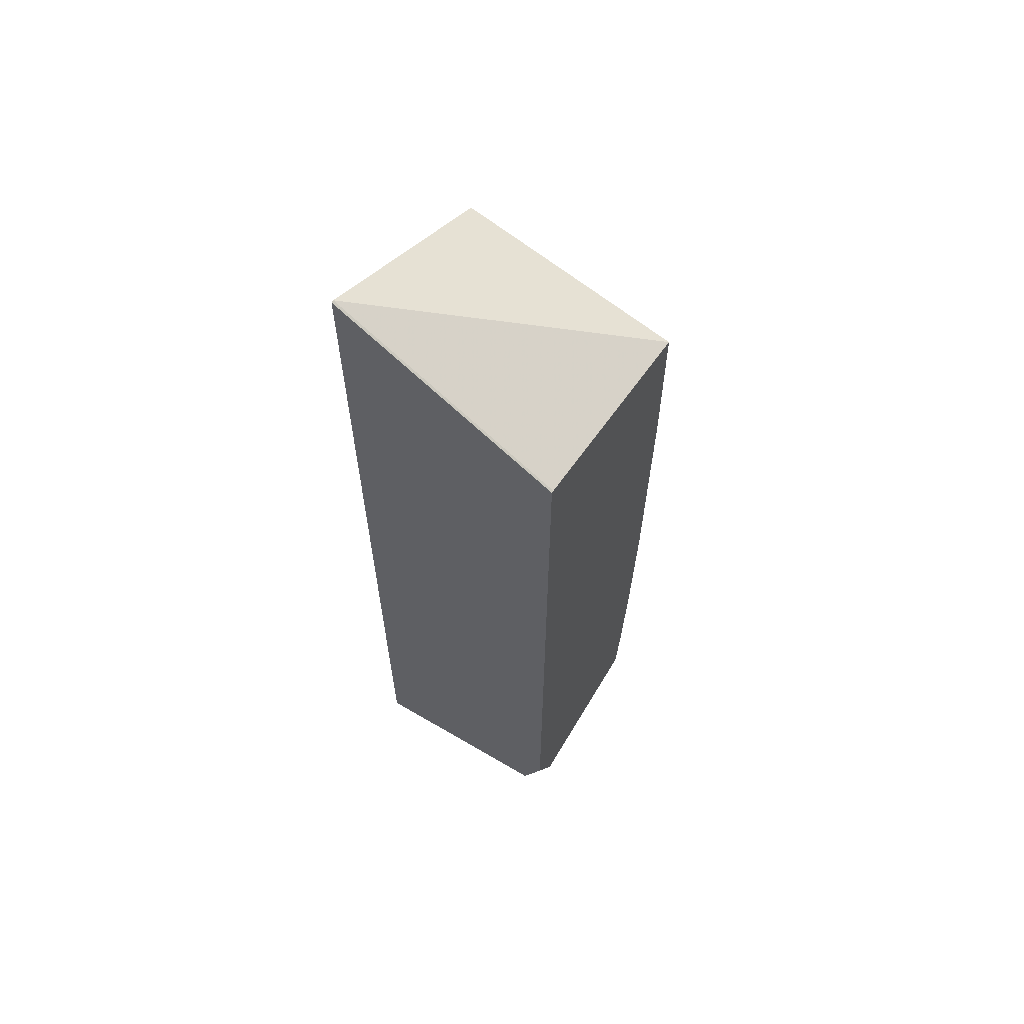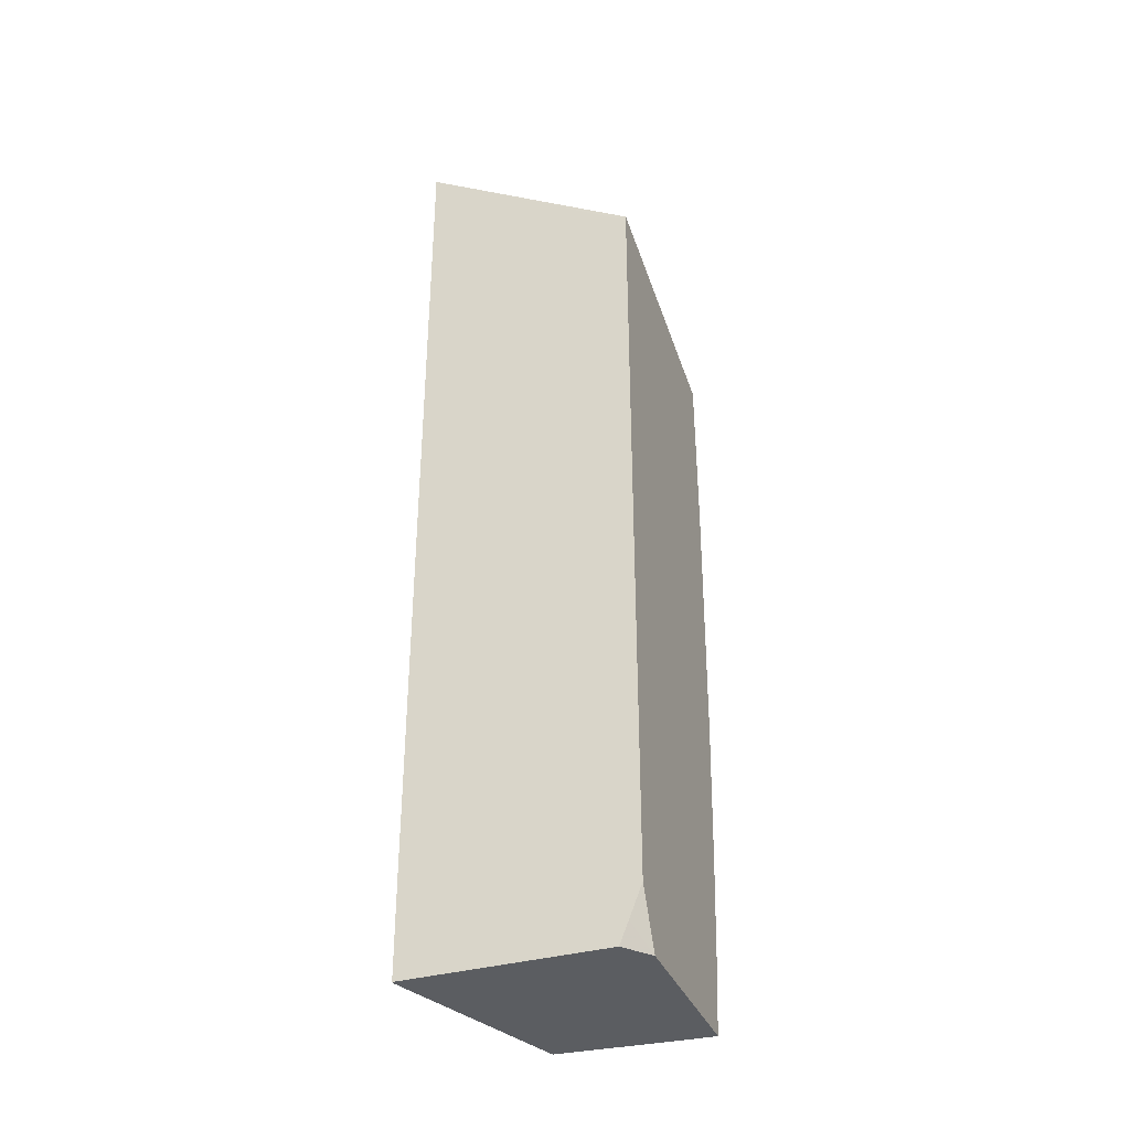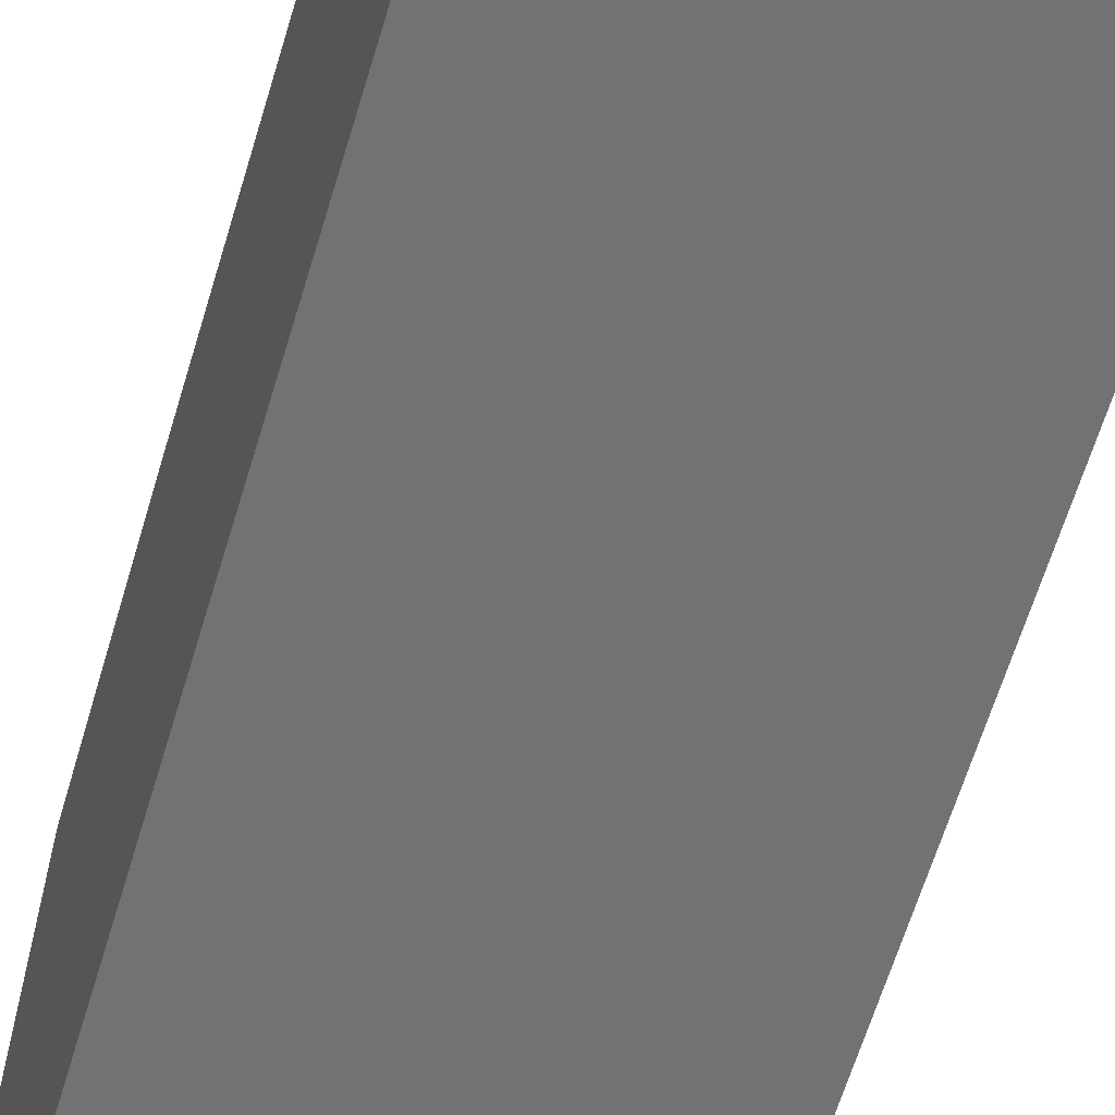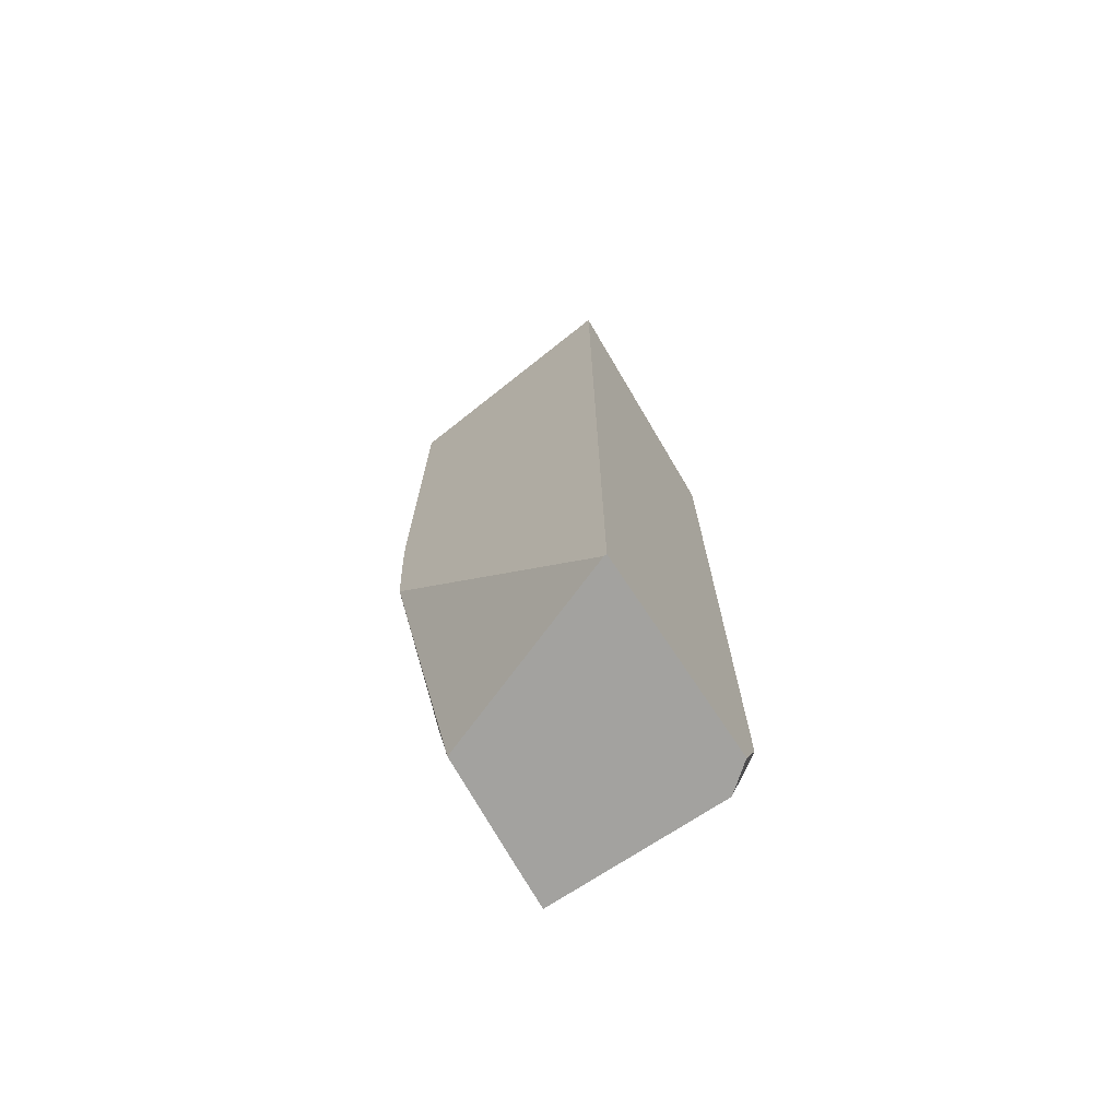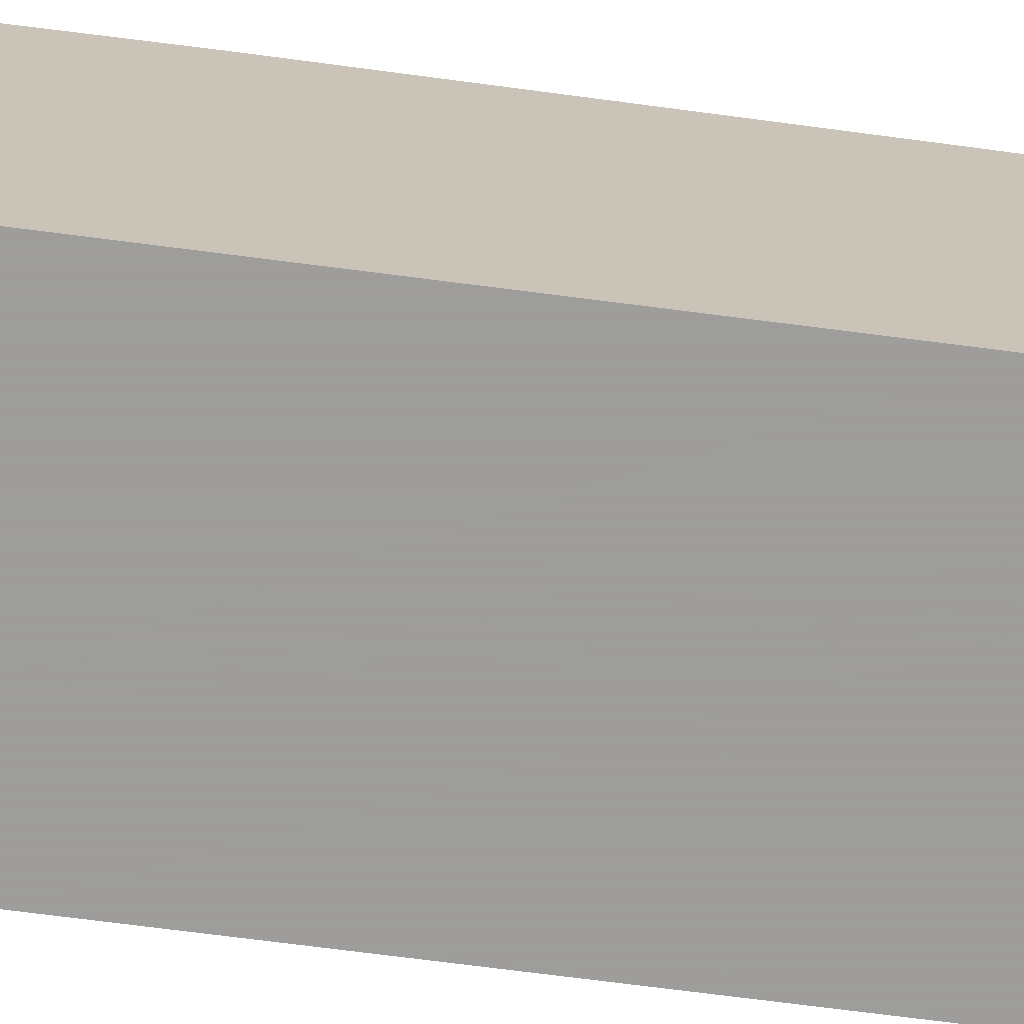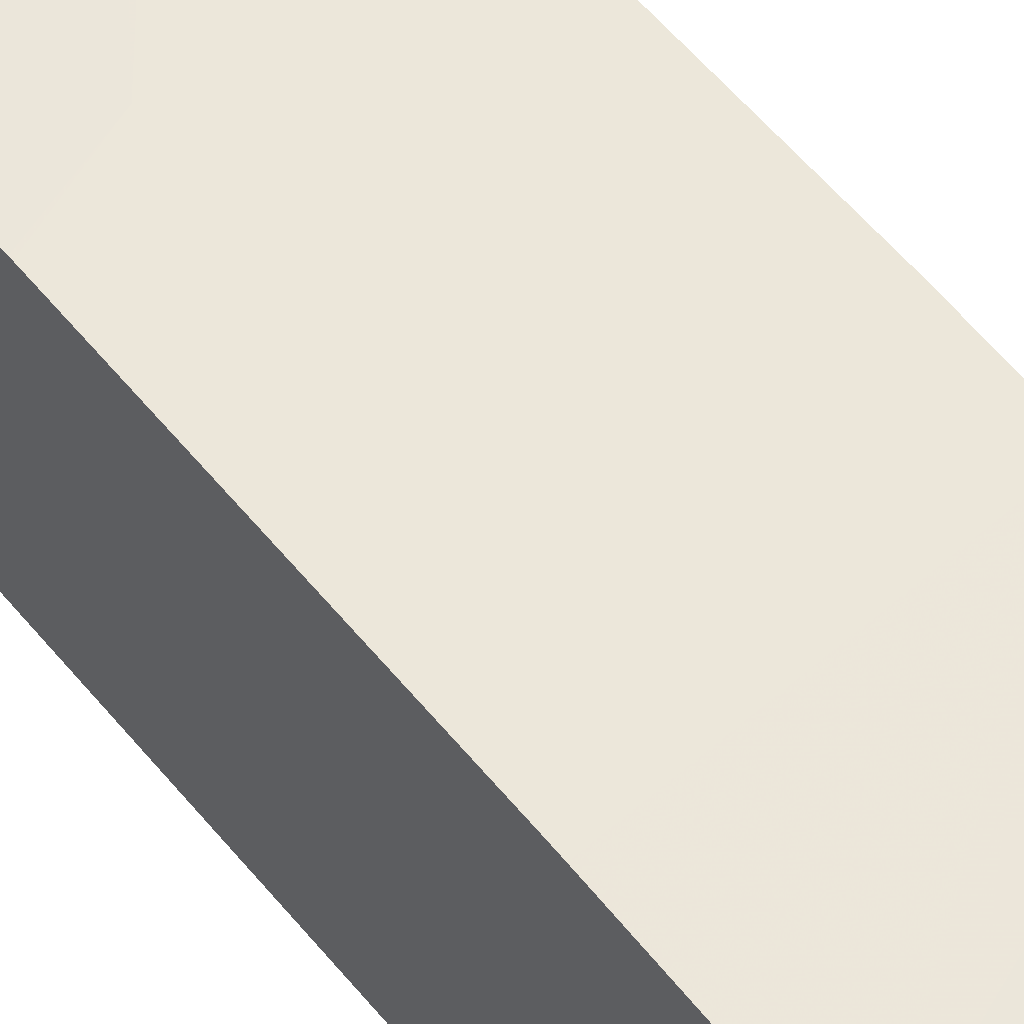
<metadata>
{"format":"obj","ext":"obj","renderer":"f3d","projection":"perspective","resolution":1024,"background":"white","views":[{"elev":63.0,"azim":-149.2,"up":"+Y"},{"elev":-35.9,"azim":-159.7,"up":"+Y"},{"elev":-55.6,"azim":164.5,"up":"+Z"},{"elev":-72.4,"azim":123.5,"up":"+Y"},{"elev":-70.7,"azim":-97.4,"up":"+Z"},{"elev":56.4,"azim":-38.7,"up":"+Z"}]}
</metadata>
<code>
v -0.0001048 -0.003555 0.002753
v -0.0001048 -0.003575 0.002753
v 0.0004011 -0.003367 0.002742
v -0.0001048 -0.00282 0.002742
v -0.0001048 -0.003668 0.002751
v 0.001587 -0.004932 0.002688
v 0.001587 -0.001888 0.002697
v 0.001587 -0.001701 0.002694
v -0.0001048 -0.002236 0.002733
v -0.0001048 -0.005549 0.002723
v 0.001307 -0.005082 0.002693
v 0.001546 -0.005535 0.002663
v 0.001587 -0.005502 0.002662
v 0.001587 -0.000755 0.001
v -0.0001048 -0.001787 0.001
v -0.0001048 -0.005669 0.00272
v 0.001587 -0.005612 0.002656
v 0.001587 -0.005531 0.002661
v -0.0001048 -0.006715 0.002667
v -0.0001048 -0.006724 0.002666
v 0.001495 -0.006071 0.002634
v 0.001587 -0.006042 0.002631
v 0.001587 -0.000755 0.0009796
v -0.0001048 -0.001787 0.0009806
v -0.0001048 -0.007496 0.002608
v 0.001324 -0.006849 0.002582
v 0.001109 -0.00782 0.002492
v 0.001052 -0.008078 0.002461
v 0.001586 -0.008078 0.001
v 0.001587 -0.007312 0.001
v -6.26e-05 -0.0018 0.0009796
v 0.001587 -0.007312 0.0009796
v -0.0001048 -0.001843 0.0009796
v -0.0001048 -0.008078 0.002545
v 0.0002601 -0.008078 0.002521
v 0.001586 -0.008078 0.0009796
v -0.0001048 -0.007664 0.0009796
v -0.0001048 -0.008078 0.001187
v 5.966e-05 -0.008078 0.0009796
v -7.27e-06 -0.007911 0.0009796
f 1 2 3
f 1 3 4
f 1 4 9
f 1 9 15
f 1 15 24
f 1 24 33
f 1 33 37
f 1 37 38
f 1 38 34
f 1 34 25
f 1 25 20
f 1 20 19
f 1 19 16
f 1 16 10
f 1 10 5
f 1 5 2
f 2 5 3
f 3 5 6
f 3 6 7
f 3 7 8
f 3 8 4
f 4 8 9
f 5 10 6
f 6 10 11
f 6 11 12
f 6 12 13
f 6 13 18
f 6 18 17
f 6 17 22
f 6 22 30
f 6 30 32
f 6 32 23
f 6 23 14
f 6 14 8
f 6 8 7
f 8 14 9
f 9 14 15
f 10 16 11
f 11 16 12
f 12 17 18
f 12 18 13
f 12 16 19
f 12 19 20
f 12 20 21
f 12 21 22
f 12 22 17
f 14 23 24
f 14 24 15
f 20 25 21
f 21 25 26
f 21 26 22
f 22 26 27
f 22 27 28
f 22 28 29
f 22 29 30
f 23 31 24
f 23 32 36
f 23 36 39
f 23 39 40
f 23 40 37
f 23 37 33
f 23 33 31
f 24 31 33
f 25 34 26
f 26 34 35
f 26 35 27
f 27 35 28
f 28 35 34
f 28 34 38
f 28 38 39
f 28 39 36
f 28 36 29
f 29 36 32
f 29 32 30
f 37 40 38
f 38 40 39

</code>
